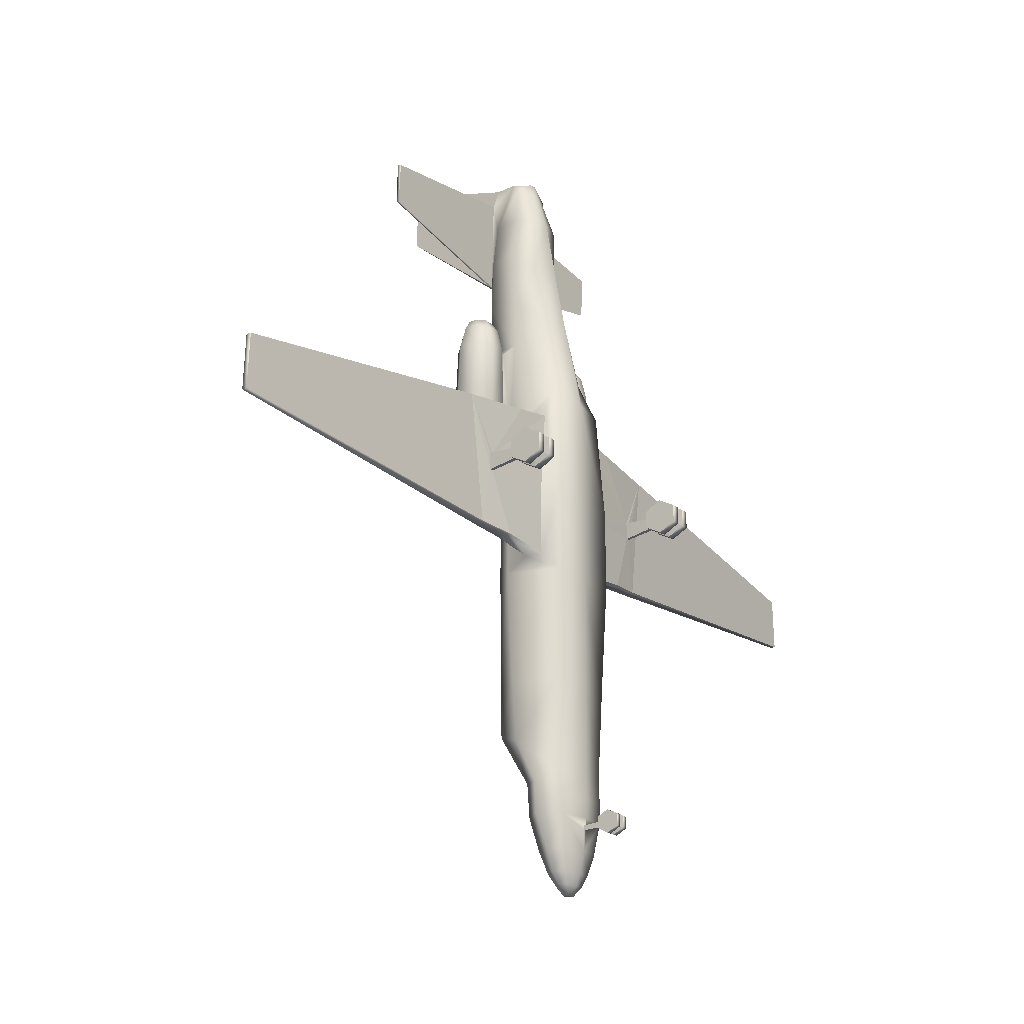
<metadata>
{"format":"obj","ext":"obj","renderer":"f3d","projection":"perspective","resolution":1024,"background":"white","views":[{"elev":-21.2,"azim":-53.8,"up":"+Z"}]}
</metadata>
<code>
o C550_Circle.018
v -1.171 2.422 0.865
v -0.9182 2.171 0.865
v -0.9072 1.825 0.865
v -1.144 1.589 0.865
v -1.49 1.6 0.865
v -1.742 1.852 0.865
v -1.753 2.197 0.865
v -1.517 2.433 0.865
v -1.225 2.364 0.7366
v -1.029 2.168 0.7366
v -1.02 1.9 0.7366
v -1.204 1.717 0.7366
v -1.473 1.725 0.7366
v -1.669 1.921 0.7366
v -1.678 2.189 0.7366
v -1.494 2.372 0.7366
v -1.282 2.171 3.112
v -1.169 2.059 3.112
v -1.165 1.905 3.112
v -1.27 1.8 3.112
v -1.424 1.805 3.112
v -1.536 1.917 3.112
v -1.541 2.071 3.112
v -1.436 2.176 3.112
v -1.318 2.075 3.123
v -1.266 2.023 3.123
v -1.263 1.951 3.123
v -1.313 1.901 3.123
v -1.385 1.904 3.123
v -1.438 1.956 3.123
v -1.44 2.028 3.123
v -1.39 2.077 3.123
v -1.237 2.334 0.7366
v -1.059 2.157 0.7366
v -1.052 1.914 0.7366
v -1.218 1.748 0.7366
v -1.461 1.755 0.7366
v -1.639 1.933 0.7366
v -1.647 2.175 0.7366
v -1.48 2.341 0.7366
v -1.246 2.31 0.7941
v -1.083 2.148 0.7941
v -1.076 1.924 0.7941
v -1.229 1.772 0.7941
v -1.452 1.779 0.7941
v -1.615 1.942 0.7941
v -1.623 2.165 0.7941
v -1.469 2.317 0.7941
v -0.4316 1.051 2.249
v -0.5989 1.753 2.903
v -0.5244 2.354 2.893
v -0.04408 0.1854 -5.867
v -0.04408 0.3714 -5.966
v -0.04408 0.3714 -6.164
v -0.04408 0.1854 -6.263
v -0.04408 -0.000643 -6.164
v -0.04408 -0.000643 -5.966
v -0.862 1.716 -1.585
v -0.6095 2.058 -1.585
v -0.7248 0.7127 -1.655
v -0.732 1.753 1.251
v -0.615 2.045 1.239
v -0.7248 0.8862 1.659
v -0.5782 1.753 4.826
v -0.4276 2.374 4.826
v -0.3338 1.525 4.507
v -0.4319 1.885 5.597
v -0.2627 2.394 5.625
v -0.3815 1.552 5.526
v -0.3791 1.796 6.272
v -0.3683 1.945 6.383
v -0.1302 1.64 6.085
v -0.09591 1.821 6.468
v -0.08679 1.888 6.483
v -0.08679 1.755 6.453
v -0.7639 1.208 -5.893
v -0.5402 1.491 -5.929
v -0.5402 0.8051 -5.922
v -0.6115 1.098 -6.474
v -0.4324 1.374 -6.474
v -0.4324 0.8556 -6.474
v -0.4378 1.1 -6.843
v -0.3096 1.285 -6.843
v -0.3096 0.9148 -6.843
v -0.1098 1.085 -7.191
v -0.07767 1.136 -7.191
v -0.07767 1.034 -7.191
v -0.8278 1.348 -1.33
v -0.8055 1.034 -1.33
v -0.6979 1.348 1.304
v -0.6755 1.034 1.304
v -7.95 1.533 -0.6874
v -7.95 1.445 -0.6874
v -7.914 1.529 0.2574
v -7.914 1.441 0.2574
v -0.0809 2.664 4.537
v -0.0809 2.509 6.557
v -0.06303 4.511 6.03
v -0.05933 4.49 7.109
v -2.296 1.188 -1.158
v -2.632 1.375 1.078
v -2.203 1.362 -1.184
v -2.605 1.196 1.078
v -0.1397 0.1854 -5.867
v -0.1397 0.3714 -5.966
v -0.1397 0.3714 -6.164
v -0.1397 0.1854 -6.263
v -0.1397 -0.000643 -6.164
v -0.1397 -0.000643 -5.966
v -0.03165 0.1854 -5.966
v -0.03165 0.2782 -6.016
v -0.03165 0.2782 -6.115
v -0.03165 0.1854 -6.164
v -0.03165 0.09252 -6.115
v -0.03165 0.09252 -6.016
v -0.03165 0.7302 -6.127
v -0.03165 0.7234 -6.045
v -2.899 2.63 5.9
v -2.847 2.744 5.956
v -2.899 2.665 5.156
v -2.847 2.754 5.213
v -1.673 1.329 -1.233
v -1.328 1.078 1.214
v -1.658 1.086 -1.219
v -1.404 1.329 1.214
v -2.078 1.146 0.1257
v -2.078 1.146 -0.1808
v -2.048 0.1397 0.08852
v -2.048 0.1397 -0.06722
v -2.048 0.2861 -0.1451
v -2.048 0.4324 -0.06722
v -2.048 0.4324 0.08852
v -2.048 0.2861 0.1664
v -1.878 -0.007189 0.1667
v -1.878 -0.007189 -0.1454
v -1.878 0.2861 -0.3014
v -1.878 0.5793 -0.1454
v -1.878 0.5793 0.1667
v -1.878 0.2861 0.3227
v -2.029 -0.007189 0.1667
v -2.029 -0.007189 -0.1454
v -2.029 0.2861 -0.3014
v -2.029 0.5793 -0.1454
v -2.029 0.5793 0.1667
v -2.029 0.2861 0.3227
v -2.141 1.146 0.1257
v -2.141 1.146 -0.1808
v -2.148 0.1397 0.08852
v -2.148 0.1397 -0.06722
v -2.148 0.2861 -0.1451
v -2.148 0.4324 -0.06722
v -0.7248 0.7176 -0.2464
v -0.8055 1.034 -0.2087
v -2.148 0.4324 0.08852
v -2.148 0.2861 0.1664
v -2.319 -0.007189 0.1667
v -2.319 -0.007189 -0.1454
v -2.319 0.2861 -0.3014
v -2.319 0.5793 -0.1454
v -2.319 0.5793 0.1667
v -2.319 0.2861 0.3227
v -2.168 -0.007189 0.1667
v -2.168 -0.007189 -0.1454
v -2.168 0.2861 -0.3014
v -2.168 0.5793 -0.1454
v -2.168 0.5793 0.1667
v -2.168 0.2861 0.3227
v -0.07733 2.665 4.572
v -0.2787 1.084 -7.04
v -0.1971 1.207 -7.04
v -0.1971 0.9606 -7.04
v -0.862 1.537 -4.623
v -0.6095 0.8584 -5.185
v -0.6095 2.028 -4.453
v -0.9851 1.809 2.566
v -0.9947 2.11 2.566
v -1.517 2.339 2.566
v -1.724 2.133 2.566
v -1.714 1.832 2.566
v -1.494 1.612 2.566
v -1.192 1.602 2.566
v -1.215 2.33 2.566
v -1.057 1.843 2.951
v -1.467 2.252 2.951
v -1.619 1.861 2.951
v -1.216 1.684 2.951
v -1.064 2.075 2.951
v -1.626 2.093 2.951
v -1.449 1.691 2.951
v -1.234 2.245 2.951
v -0.8388 1.166 -5.374
v -0.6007 0.8288 -5.554
v -0.5748 1.51 -5.328
v -0.9641 1.977 2.67
v -0.8855 1.966 0.9564
v -0.9774 2.089 2.67
v -0.8968 2.088 0.9564
v -0.6681 2.079 1.338
v -0.6036 2.005 2.807
v -0.7036 2.004 1.334
v -0.5683 2.091 2.811
v -0.07591 2.754 4.636
v -0.07591 2.744 6.31
v -0.07733 2.63 6.269
v -0.6095 2.042 -3.557
v -0.862 1.613 -3.557
v -0.6543 0.7937 -3.557
v -0.3827 1.304 3.37
v -0.222 2.411 3.745
v -0.5886 1.753 3.864
v -0.476 2.364 3.859
v -0.3026 2.395 3.794
v 1.171 2.422 0.865
v 0.9182 2.171 0.865
v 0.9072 1.825 0.865
v 1.144 1.589 0.865
v 1.49 1.6 0.865
v 1.742 1.852 0.865
v 1.753 2.197 0.865
v 1.517 2.433 0.865
v 1.225 2.364 0.7366
v 1.029 2.168 0.7366
v 1.02 1.9 0.7366
v 1.204 1.717 0.7366
v 1.473 1.725 0.7366
v 1.669 1.921 0.7366
v 1.678 2.189 0.7366
v 1.494 2.372 0.7366
v 1.282 2.171 3.112
v 1.169 2.059 3.112
v 1.165 1.905 3.112
v 1.27 1.8 3.112
v 1.424 1.805 3.112
v 1.536 1.917 3.112
v 1.541 2.071 3.112
v 1.436 2.176 3.112
v 1.318 2.075 3.123
v 1.266 2.023 3.123
v 1.263 1.951 3.123
v 1.313 1.901 3.123
v 1.385 1.904 3.123
v 1.438 1.956 3.123
v 1.44 2.028 3.123
v 1.39 2.077 3.123
v 1.237 2.334 0.7366
v 1.059 2.157 0.7366
v 1.052 1.914 0.7366
v 1.218 1.748 0.7366
v 1.461 1.755 0.7366
v 1.639 1.933 0.7366
v 1.647 2.175 0.7366
v 1.48 2.341 0.7366
v 1.246 2.31 0.7941
v 1.083 2.148 0.7941
v 1.076 1.924 0.7941
v 1.229 1.772 0.7941
v 1.452 1.779 0.7941
v 1.615 1.942 0.7941
v 1.623 2.165 0.7941
v 1.469 2.317 0.7941
v 0.4316 1.051 2.249
v 0.5989 1.753 2.903
v 0 2.664 4.537
v 0 0.8264 2.23
v 0.5244 2.354 2.893
v 0.04408 0.1854 -5.867
v 0.04408 0.3714 -5.966
v 0.04408 0.3714 -6.164
v 0.04408 0.1854 -6.263
v 0.04408 -0.000643 -6.164
v 0.04408 -0.000643 -5.966
v 0.862 1.716 -1.585
v 0.6095 2.058 -1.585
v 0.7248 0.7127 -1.655
v 0.732 1.753 1.251
v 0.615 2.045 1.239
v 0.7248 0.8862 1.659
v 0.5782 1.753 4.826
v 0.4276 2.374 4.826
v 0.3338 1.525 4.507
v 0.4319 1.885 5.597
v 0.2627 2.394 5.625
v 0.3815 1.552 5.526
v 0.3791 1.796 6.272
v 0.3683 1.945 6.383
v 0.1302 1.64 6.085
v 0.09591 1.821 6.468
v 0.08679 1.888 6.483
v 0.08679 1.755 6.453
v 0.7639 1.208 -5.893
v 0.5402 1.491 -5.929
v 0.5402 0.8051 -5.922
v 0.6115 1.098 -6.474
v 0.4324 1.374 -6.474
v 0.4324 0.8556 -6.474
v 0.4378 1.1 -6.843
v 0.3096 1.285 -6.843
v 0.3096 0.9148 -6.843
v 0.1098 1.085 -7.191
v 0.07767 1.136 -7.191
v 0.07767 1.034 -7.191
v 0.8278 1.348 -1.33
v 0.8055 1.034 -1.33
v 0.6979 1.348 1.304
v 0.6755 1.034 1.304
v 7.95 1.533 -0.6874
v 7.95 1.445 -0.6874
v 7.914 1.529 0.2574
v 7.914 1.441 0.2574
v 0.0809 2.664 4.537
v 0.0809 2.509 6.557
v 0.06303 4.511 6.03
v 0.05933 4.49 7.109
v 2.296 1.188 -1.158
v 2.632 1.375 1.078
v 2.203 1.362 -1.184
v 2.605 1.196 1.078
v 0.1397 0.1854 -5.867
v 0.1397 0.3714 -5.966
v 0.1397 0.3714 -6.164
v 0.1397 0.1854 -6.263
v 0.1397 -0.000643 -6.164
v 0.1397 -0.000643 -5.966
v 0.03165 0.1854 -5.966
v 0.03165 0.2782 -6.016
v 0.03165 0.2782 -6.115
v 0.03165 0.1854 -6.164
v 0.03165 0.09252 -6.115
v 0.03165 0.09252 -6.016
v 0.03165 0.7302 -6.127
v 0.03165 0.7234 -6.045
v 0 2.28 -1.585
v 0 0.6838 -1.655
v 0 2.322 0.9836
v 0 0.7178 1.654
v 0 1.267 4.495
v 0 1.457 5.552
v 2.899 2.63 5.9
v 0 1.944 6.404
v 0 1.601 6.069
v 0 1.915 6.49
v 0 1.727 6.447
v 0 1.609 -5.96
v 0 0.7001 -5.922
v 0 1.474 -6.474
v 0 0.7554 -6.474
v 0 1.362 -6.843
v 0 0.8381 -6.843
v 0 1.158 -7.191
v 0 1.013 -7.191
v 2.847 2.744 5.956
v 0 2.509 6.557
v 0 4.511 6.03
v 2.899 2.665 5.156
v 2.847 2.754 5.213
v 0 4.49 7.109
v 0 0.1854 -5.966
v 0 0.2782 -6.016
v 0 0.2782 -6.115
v 0 0.1854 -6.164
v 0 0.09252 -6.115
v 0 0.09252 -6.016
v 0 0.7169 -6.128
v 0 0.71 -6.046
v 1.673 1.329 -1.233
v 1.328 1.078 1.214
v 1.658 1.086 -1.219
v 1.404 1.329 1.214
v 2.078 1.146 0.1257
v 2.078 1.146 -0.1808
v 2.048 0.1397 0.08852
v 2.048 0.1397 -0.06722
v 2.048 0.2861 -0.1451
v 2.048 0.4324 -0.06722
v 2.048 0.4324 0.08852
v 2.048 0.2861 0.1664
v 1.878 -0.007189 0.1667
v 1.878 -0.007189 -0.1454
v 1.878 0.2861 -0.3014
v 1.878 0.5793 -0.1454
v 1.878 0.5793 0.1667
v 1.878 0.2861 0.3227
v 2.029 -0.007189 0.1667
v 2.029 -0.007189 -0.1454
v 2.029 0.2861 -0.3014
v 2.029 0.5793 -0.1454
v 2.029 0.5793 0.1667
v 2.029 0.2861 0.3227
v 2.141 1.146 0.1257
v 2.141 1.146 -0.1808
v 2.148 0.1397 0.08852
v 2.148 0.1397 -0.06722
v 2.148 0.2861 -0.1451
v 2.148 0.4324 -0.06722
v 0 0.6841 -0.2464
v 0.7248 0.7176 -0.2464
v 0.8055 1.034 -0.2087
v 2.148 0.4324 0.08852
v 2.148 0.2861 0.1664
v 2.319 -0.007189 0.1667
v 2.319 -0.007189 -0.1454
v 2.319 0.2861 -0.3014
v 2.319 0.5793 -0.1454
v 2.319 0.5793 0.1667
v 2.319 0.2861 0.3227
v 2.168 -0.007189 0.1667
v 2.168 -0.007189 -0.1454
v 2.168 0.2861 -0.3014
v 2.168 0.5793 -0.1454
v 2.168 0.5793 0.1667
v 2.168 0.2861 0.3227
v 0.07733 2.665 4.572
v 0.2787 1.084 -7.04
v 0.1971 1.207 -7.04
v 0 1.257 -7.04
v 0 0.9097 -7.04
v 0.1971 0.9606 -7.04
v 0.862 1.537 -4.623
v 0.6095 0.8584 -5.185
v 0.6095 2.028 -4.453
v 0 0.6908 -5.185
v 0 2.257 -4.518
v 0.9851 1.809 2.566
v 0.9947 2.11 2.566
v 1.517 2.339 2.566
v 1.724 2.133 2.566
v 1.714 1.832 2.566
v 1.494 1.612 2.566
v 1.192 1.602 2.566
v 1.215 2.33 2.566
v 1.057 1.843 2.951
v 1.467 2.252 2.951
v 1.619 1.861 2.951
v 1.216 1.684 2.951
v 1.064 2.075 2.951
v 1.626 2.093 2.951
v 1.449 1.691 2.951
v 1.234 2.245 2.951
v 0.8388 1.166 -5.374
v 0.6007 0.8288 -5.554
v 0.5748 1.51 -5.328
v 0 0.6809 -5.554
v 0 1.696 -5.376
v 0.9641 1.977 2.67
v 0.8855 1.966 0.9564
v 0.9774 2.089 2.67
v 0.8968 2.088 0.9564
v 0.6681 2.079 1.338
v 0.6036 2.005 2.807
v 0.7036 2.004 1.334
v 0.5683 2.091 2.811
v 0 1.821 6.468
v 0 1.085 -7.191
v 0.07591 2.754 4.636
v 0.07591 2.744 6.31
v 0.07733 2.63 6.269
v 0.6095 2.042 -3.557
v 0 0.6847 -3.557
v 0 2.269 -3.557
v 0.862 1.613 -3.557
v 0.6543 0.7937 -3.557
v 0.3827 1.304 3.37
v 0.222 2.411 3.745
v 0.5886 1.753 3.864
v 0.476 2.364 3.859
v 0 1.063 3.355
v 0 2.484 3.677
v 0.3026 2.395 3.794
f 41 43 48
f 45 47 44
f 25 27 26
f 29 31 30
f 103 100 147
f 106 104 105
f 109 107 108
f 159 161 160
f 139 137 138
f 135 139 134
f 103 126 123
f 146 103 147
f 126 153 91
f 91 123 126
f 194 200 199
f 196 198 197
f 364 117 111 358
f 203 97 99
f 200 195 197 198
f 14 15 39 38
f 127 131 151 147
f 35 11 12 36
f 39 15 16 40
f 13 14 38 37
f 10 11 35 34
f 40 16 9 33
f 36 12 13 37
f 125 122 102 101
f 41 42 43
f 45 46 47
f 25 32 27
f 48 43 44 47
f 29 28 31
f 363 359 112 116
f 124 127 147 100
f 101 102 92 94
f 126 132 131 127
f 121 119 203 202
f 120 168 204 118
f 111 112 54 53
f 157 161 159 158
f 142 141 129 130
f 154 166 167 155
f 112 113 55 54
f 115 57 56 114
f 132 144 143 131
f 98 202 203 99
f 32 31 28 27
f 135 136 137 139
f 151 150 164 165
f 149 163 164 150
f 111 53 52 110
f 126 146 154 132
f 146 147 151 154
f 148 162 163 149
f 141 140 128 129
f 131 143 142 130
f 157 156 161
f 145 144 132 133
f 114 56 55 113
f 154 151 165 166
f 115 110 52 57
f 128 140 145 133
f 103 146 126
f 126 127 153
f 196 194 199 201
f 109 104 106 107
f 117 116 112 111
f 103 95 93 100
f 194 195 200
f 9 10 34 33
f 196 201 198
f 203 204 97
f 125 90 88 122
f 148 155 167 162
f 153 127 124 89
f 253 260 255
f 257 256 259
f 237 238 239
f 241 242 243
f 317 390 314
f 320 319 318
f 323 322 321
f 403 404 405
f 382 381 380
f 378 377 382
f 317 366 369
f 389 390 317
f 369 305 397
f 305 369 366
f 444 449 450
f 446 447 448
f 364 358 325 331
f 455 313 311
f 450 448 447 445
f 226 250 251 227
f 370 390 394 374
f 247 248 224 223
f 251 252 228 227
f 225 249 250 226
f 222 246 247 223
f 252 245 221 228
f 248 249 225 224
f 368 315 316 365
f 253 255 254
f 257 259 258
f 237 239 244
f 260 259 256 255
f 241 243 240
f 363 330 326 359
f 367 314 390 370
f 315 308 306 316
f 369 370 374 375
f 355 454 455 351
f 354 338 456 412
f 325 267 268 326
f 401 402 403 405
f 385 373 372 384
f 398 399 411 410
f 326 268 269 327
f 329 328 270 271
f 375 374 386 387
f 312 313 455 454
f 244 239 240 243
f 378 382 380 379
f 394 409 408 393
f 392 393 408 407
f 325 324 266 267
f 369 375 398 389
f 389 398 394 390
f 391 392 407 406
f 384 372 371 383
f 374 373 385 386
f 401 405 400
f 388 376 375 387
f 328 327 269 270
f 398 410 409 394
f 329 271 266 324
f 371 376 388 383
f 317 369 389
f 369 397 370
f 446 451 449 444
f 323 321 320 318
f 331 325 326 330
f 317 314 307 309
f 444 450 445
f 221 245 246 222
f 446 448 451
f 455 311 456
f 368 365 302 304
f 391 406 411 399
f 397 303 367 370
f 194 176 175
f 49 61 63
f 31 23 22 30
f 75 70 72
f 74 339 71
f 117 344 78
f 60 88 58
f 90 63 61
f 152 89 60
f 168 202 96
f 192 191 76 78
f 78 116 117
f 91 152 63
f 72 67 69
f 172 207 206
f 49 63 335 264
f 96 68 168
f 66 210 208
f 64 69 67
f 191 173 172
f 193 172 174
f 201 62 198
f 200 62 61
f 2 195 3
f 176 197 2
f 50 201 199
f 87 453 350
f 68 96 65
f 211 212 51
f 209 51 212
f 168 68 204
f 71 204 68
f 98 96 202
f 96 209 212
f 208 50 49
f 334 332 59 62
f 97 71 339 352
f 121 202 168 120
f 12 4 5 13
f 14 6 7 15
f 62 209 467 334
f 170 83 347 415
f 185 189 21 22
f 3 4 12 11
f 188 185 22 23
f 184 188 23 24
f 189 186 20 21
f 65 64 67 68
f 206 205 174 172
f 19 183 187 18
f 28 20 19 27
f 30 22 21 29
f 21 20 28 29
f 4 3 175 181
f 50 210 211 51
f 17 24 32 25
f 194 196 176
f 5 4 181 180
f 2 1 182 176
f 61 58 88 90
f 26 18 17 25
f 27 19 18 26
f 62 59 58 61
f 33 34 42 41
f 47 39 40 48
f 169 82 83 170
f 44 36 37 45
f 48 40 33 41
f 38 39 47 46
f 60 333 395 152
f 79 76 77 80
f 348 84 171 416
f 49 50 61
f 88 89 124 122
f 34 35 43 42
f 209 96 263 467
f 8 1 9 16
f 73 74 71
f 74 341 339
f 442 192 78 344
f 72 340 342 75
f 82 79 80 83
f 117 364 344
f 80 77 343 345
f 119 118 204 203
f 208 466 336 66
f 43 35 36 44
f 49 264 466 208
f 15 7 8 16
f 86 170 415 349
f 1 2 10 9
f 75 342 452 73
f 60 89 88
f 90 91 63
f 152 153 89
f 171 169 85 87
f 37 38 46 45
f 76 191 193 77
f 103 123 125 101
f 77 193 443 343
f 105 104 52 53
f 361 114 113 360
f 106 105 53 54
f 359 360 113 112
f 144 145 139 138
f 362 115 114 361
f 58 59 205 206
f 107 55 56 108
f 358 111 110 357
f 357 110 115 362
f 141 142 136 135
f 108 56 57 109
f 346 363 116
f 13 5 6 14
f 185 179 180 189
f 2 3 11 10
f 81 79 82 84
f 85 169 170 86
f 346 81 84 348
f 78 76 79 81
f 84 82 169 171
f 78 81 346 116
f 61 50 199 200
f 177 8 7 178
f 133 155 148 128
f 128 148 149 129
f 353 98 99 356
f 139 145 140 134
f 133 132 154 155
f 161 167 166 160
f 92 102 100 93
f 152 395 335 63
f 158 164 163 157
f 157 163 162 156
f 60 58 206 207
f 72 69 337 340
f 174 422 443 193
f 143 144 138 137
f 211 65 96 212
f 130 150 151 131
f 129 149 150 130
f 156 162 167 161
f 159 165 164 158
f 160 166 165 159
f 142 143 137 136
f 140 141 135 134
f 106 54 55 107
f 91 153 152
f 263 96 98 353
f 20 186 183 19
f 72 70 67
f 121 120 118 119
f 458 207 173 421
f 172 173 207
f 18 187 190 17
f 123 91 90 125
f 102 122 124 100
f 94 92 93 95
f 59 332 459 205
f 66 336 337 69
f 66 64 210
f 64 66 69
f 178 7 6 179
f 182 177 184 190
f 211 210 64 65
f 189 180 181 186
f 183 175 176 187
f 24 23 31 32
f 188 178 179 185
f 190 187 176 182
f 186 181 175 183
f 17 190 184 24
f 68 67 70 71
f 174 205 459 422
f 191 192 173
f 193 191 172
f 179 6 5 180
f 201 51 62
f 200 198 62
f 2 197 195
f 176 196 197
f 416 171 87 350
f 50 51 201
f 75 73 71 70
f 87 85 86 453
f 74 73 452 341
f 86 349 453
f 209 62 51
f 71 97 204
f 195 194 175 3
f 177 178 188 184
f 333 60 207 458
f 182 1 8 177
f 421 173 192 442
f 208 210 50
f 83 80 345 347
f 99 97 352 356
f 95 103 101 94
f 109 57 52 104
f 444 423 424
f 261 277 275
f 243 242 234 235
f 289 286 284
f 288 285 339
f 331 292 344
f 274 272 302
f 304 275 277
f 396 274 303
f 412 310 454
f 440 292 290 439
f 292 331 330
f 305 277 396
f 286 283 281
f 418 460 461
f 261 264 335 277
f 310 412 282
f 280 462 464
f 278 281 283
f 439 418 419
f 441 420 418
f 451 448 276
f 450 275 276
f 214 215 445
f 424 214 447
f 262 449 451
f 301 350 453
f 282 279 310
f 465 265 468
f 463 468 265
f 412 456 282
f 285 282 456
f 312 454 310
f 310 468 463
f 462 261 262
f 334 276 273 332
f 311 352 339 285
f 355 354 412 454
f 224 225 217 216
f 226 227 219 218
f 276 334 467 463
f 414 415 347 297
f 433 234 233 437
f 215 223 224 216
f 436 235 234 433
f 432 236 235 436
f 437 233 232 434
f 279 282 281 278
f 460 418 420 457
f 231 230 435 431
f 240 239 231 232
f 242 241 233 234
f 233 241 240 232
f 216 429 423 215
f 262 265 465 464
f 229 237 244 236
f 444 424 446
f 217 428 429 216
f 214 424 430 213
f 275 304 302 272
f 238 237 229 230
f 239 238 230 231
f 276 275 272 273
f 245 253 254 246
f 259 260 252 251
f 413 414 297 296
f 256 257 249 248
f 260 253 245 252
f 250 258 259 251
f 274 396 395 333
f 293 294 291 290
f 348 416 417 298
f 261 275 262
f 302 365 367 303
f 246 254 255 247
f 463 467 263 310
f 220 228 221 213
f 287 285 288
f 288 339 341
f 442 344 292 440
f 286 289 342 340
f 296 297 294 293
f 331 344 364
f 294 345 343 291
f 351 455 456 338
f 462 280 336 466
f 255 256 248 247
f 261 462 466 264
f 227 228 220 219
f 300 349 415 414
f 213 221 222 214
f 289 287 452 342
f 274 302 303
f 304 277 305
f 396 303 397
f 417 301 299 413
f 249 257 258 250
f 290 291 441 439
f 317 315 368 366
f 291 343 443 441
f 319 267 266 318
f 361 360 327 328
f 320 268 267 319
f 359 326 327 360
f 387 381 382 388
f 362 361 328 329
f 272 460 457 273
f 321 322 270 269
f 358 357 324 325
f 357 362 329 324
f 384 378 379 385
f 322 323 271 270
f 346 330 363
f 225 226 218 217
f 433 437 428 427
f 214 222 223 215
f 295 298 296 293
f 299 300 414 413
f 346 348 298 295
f 292 295 293 290
f 298 417 413 296
f 292 330 346 295
f 275 450 449 262
f 425 426 219 220
f 376 371 391 399
f 371 372 392 391
f 353 356 313 312
f 382 377 383 388
f 376 399 398 375
f 405 404 410 411
f 306 307 314 316
f 396 277 335 395
f 402 401 407 408
f 401 400 406 407
f 274 461 460 272
f 286 340 337 283
f 420 441 443 422
f 386 380 381 387
f 465 468 310 279
f 373 374 394 393
f 372 373 393 392
f 400 405 411 406
f 403 402 408 409
f 404 403 409 410
f 385 379 380 386
f 383 377 378 384
f 320 321 269 268
f 305 396 397
f 263 353 312 310
f 232 231 431 434
f 286 281 284
f 355 351 338 354
f 458 421 419 461
f 418 461 419
f 230 229 438 435
f 366 368 304 305
f 316 314 367 365
f 308 309 307 306
f 273 457 459 332
f 280 283 337 336
f 280 464 278
f 278 283 280
f 426 427 218 219
f 430 438 432 425
f 465 279 278 464
f 437 434 429 428
f 431 435 424 423
f 236 244 243 235
f 436 433 427 426
f 438 430 424 435
f 434 431 423 429
f 229 236 432 438
f 282 285 284 281
f 420 422 459 457
f 439 419 440
f 441 418 439
f 427 428 217 218
f 451 276 265
f 450 276 448
f 214 445 447
f 424 447 446
f 416 350 301 417
f 262 451 265
f 289 284 285 287
f 301 453 300 299
f 288 341 452 287
f 300 453 349
f 463 265 276
f 285 456 311
f 445 215 423 444
f 425 432 436 426
f 333 458 461 274
f 430 425 220 213
f 421 442 440 419
f 462 262 464
f 297 347 345 294
f 313 356 352 311
f 309 308 315 317
f 323 318 266 271

</code>
